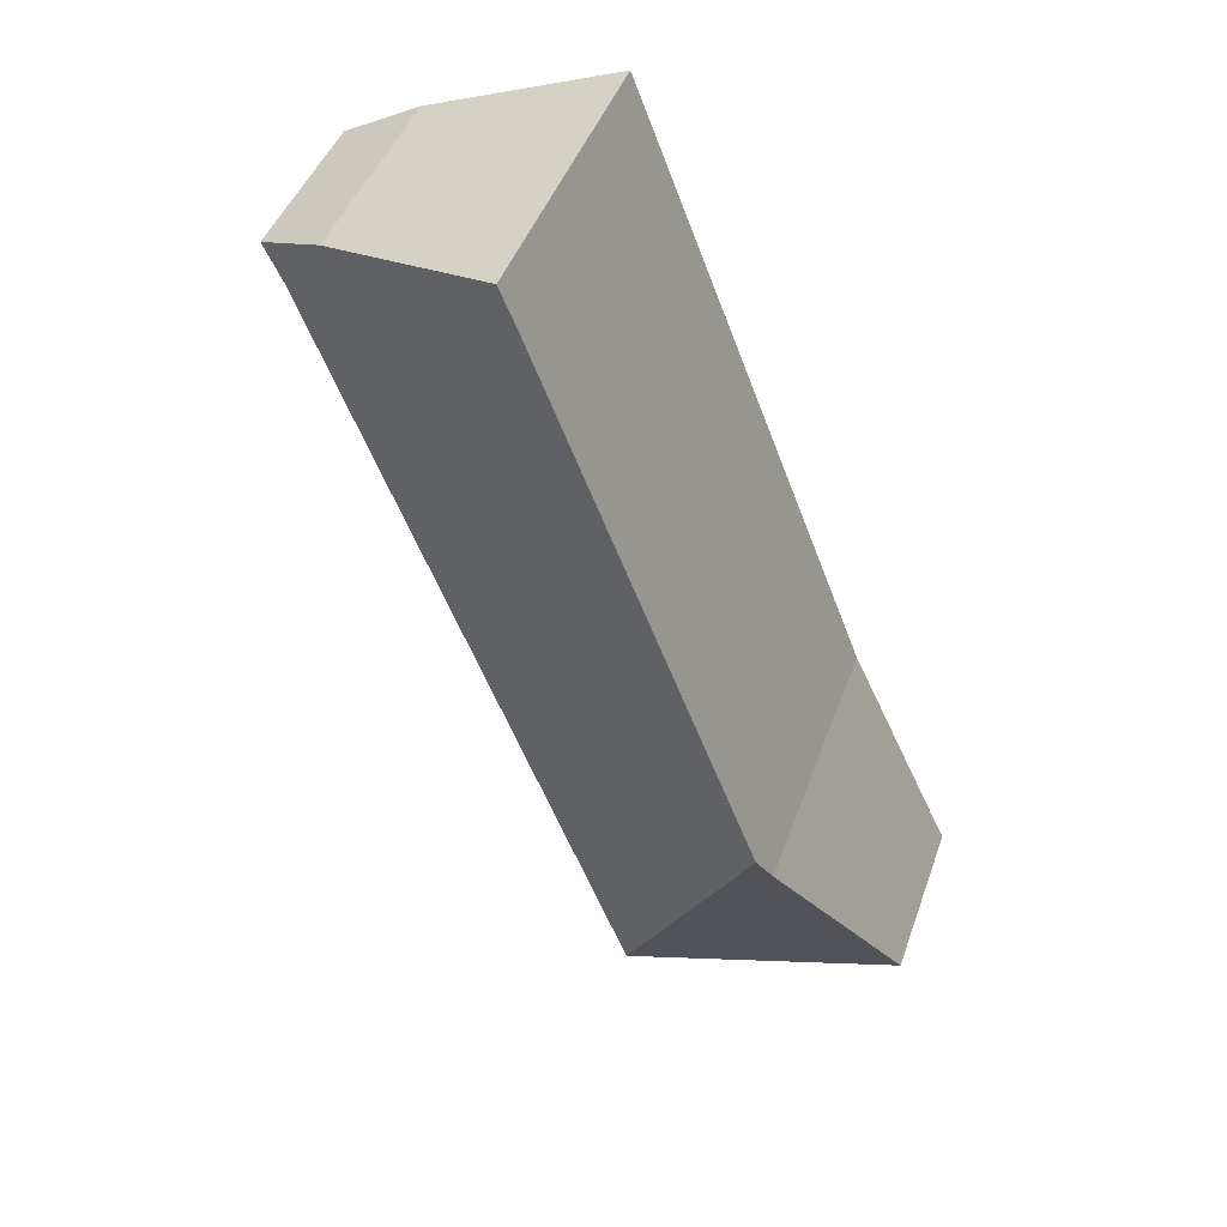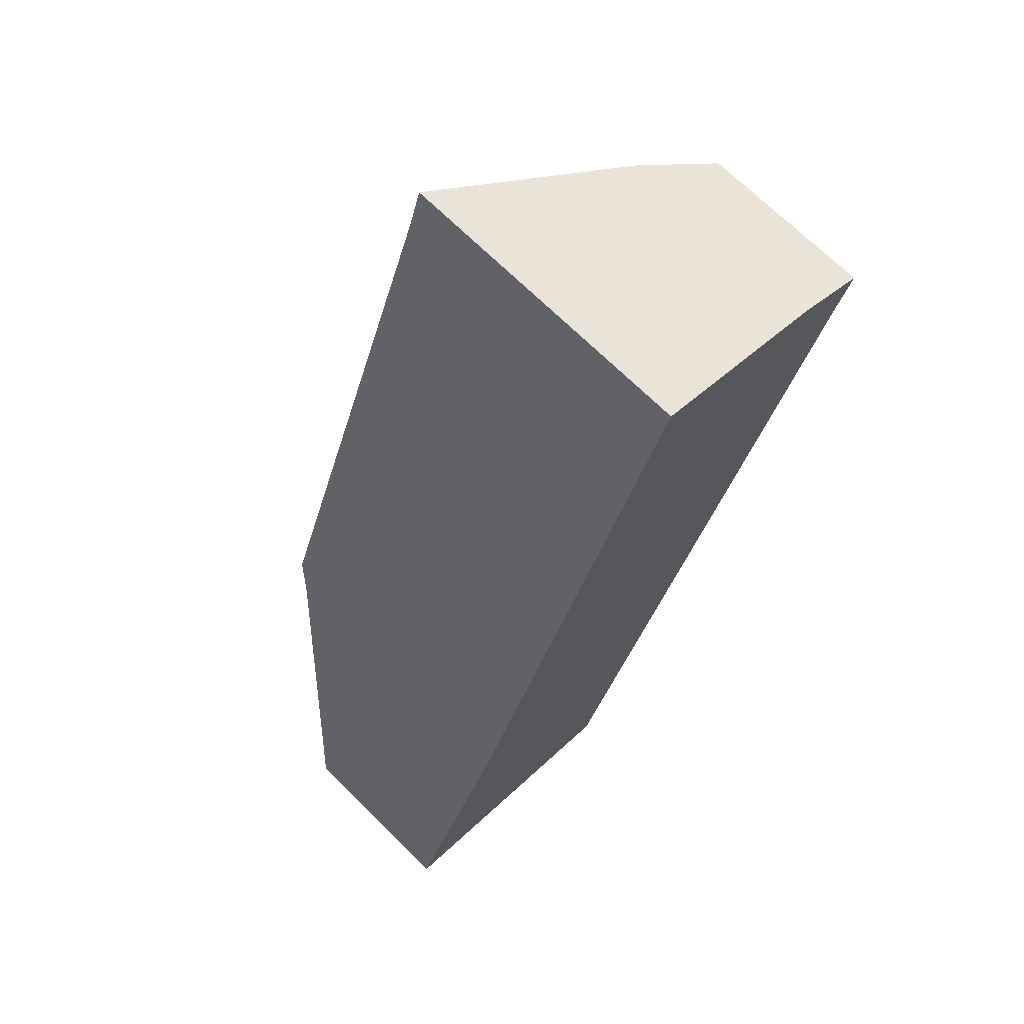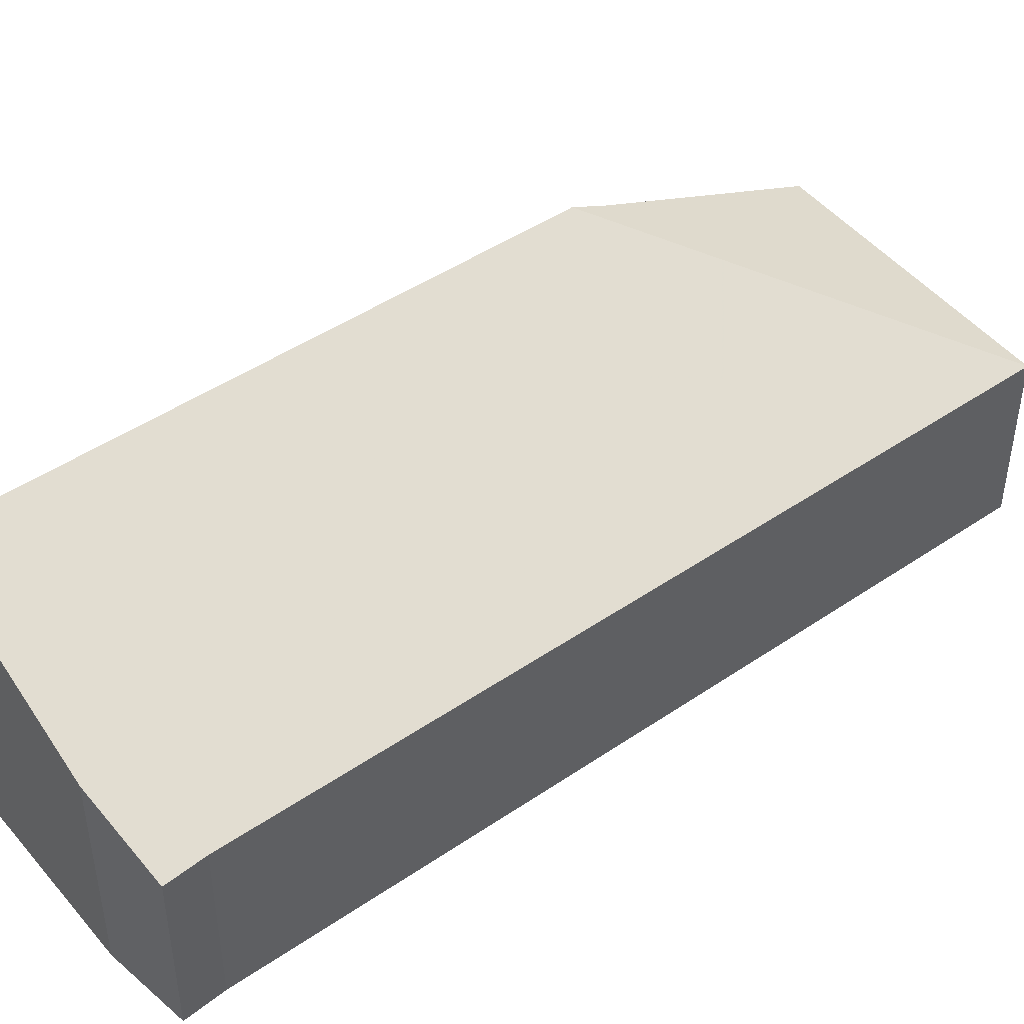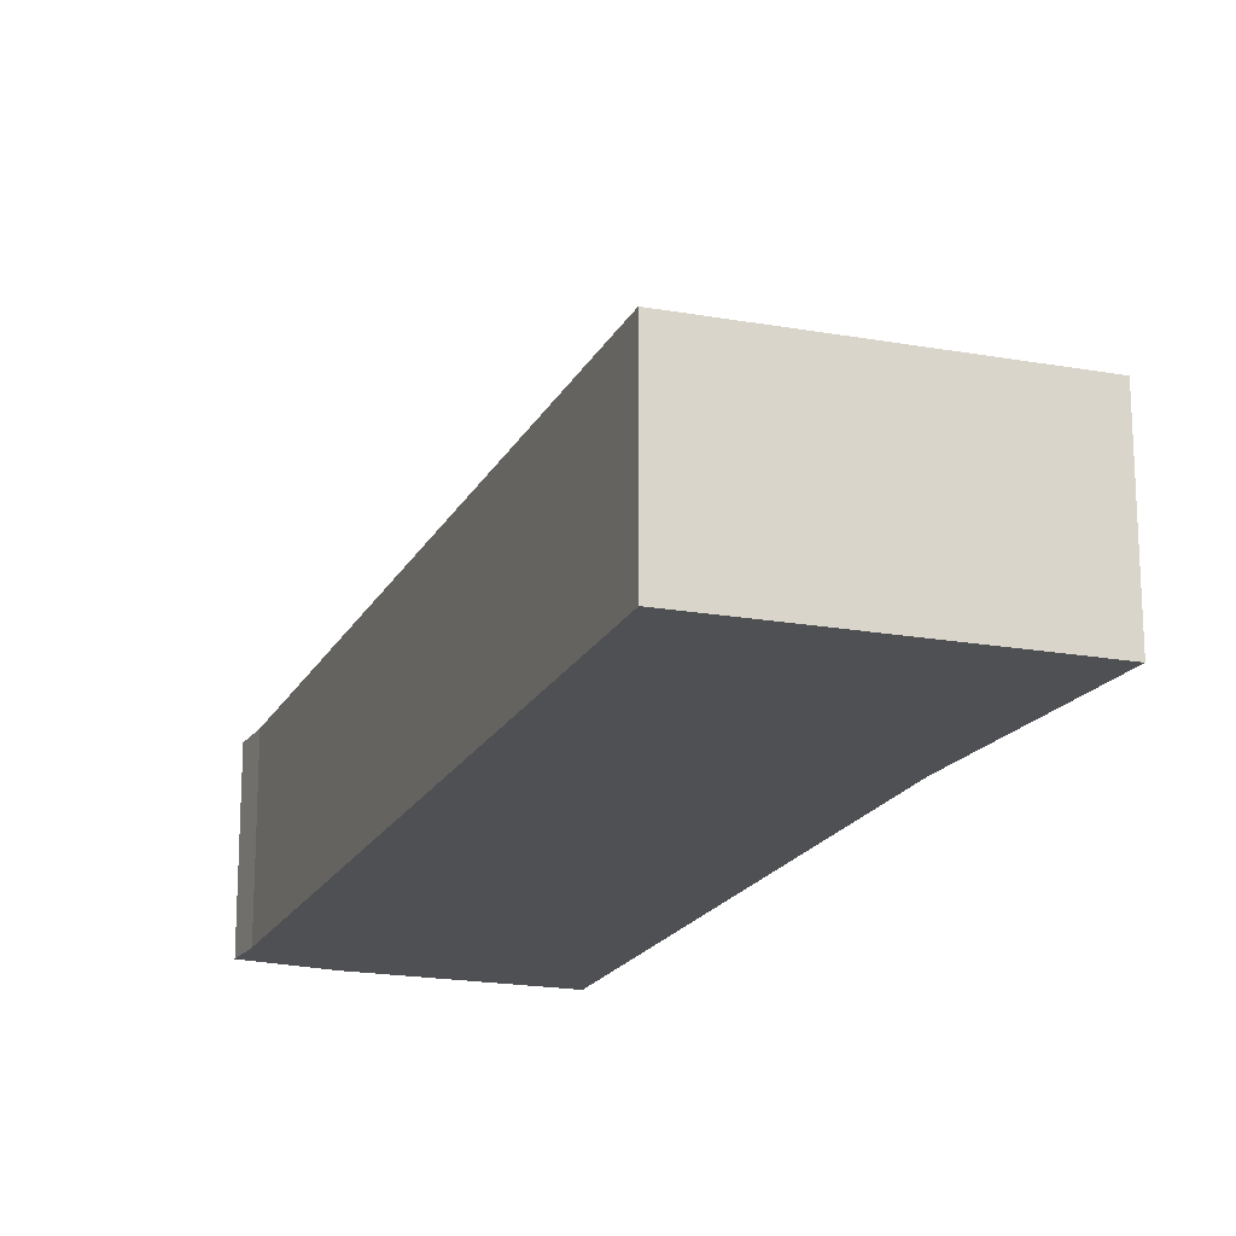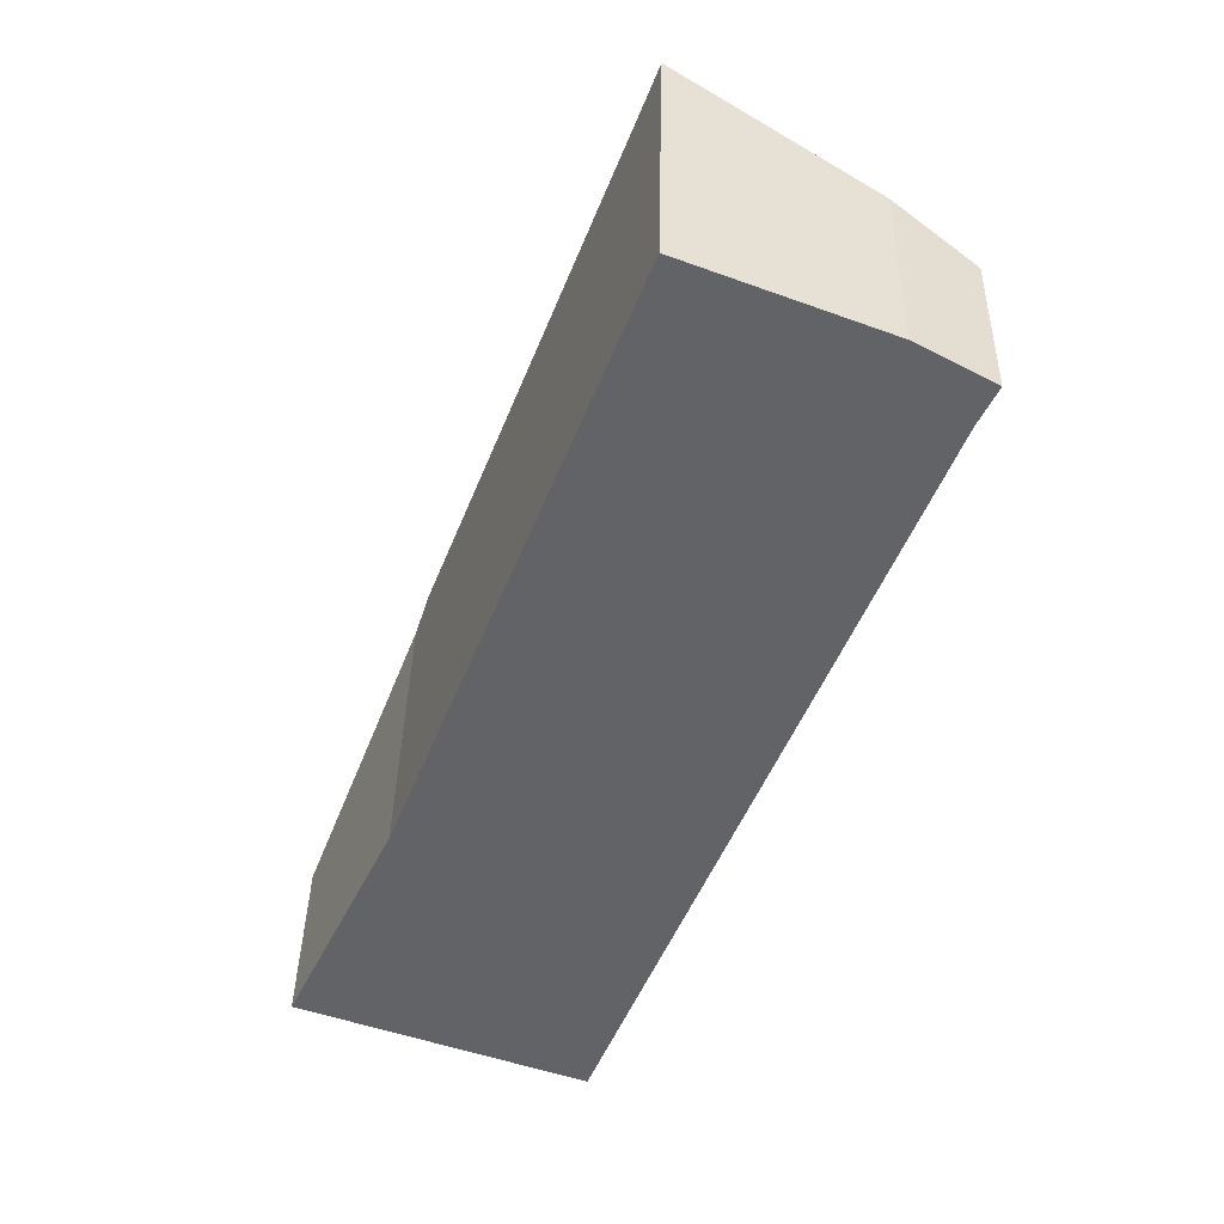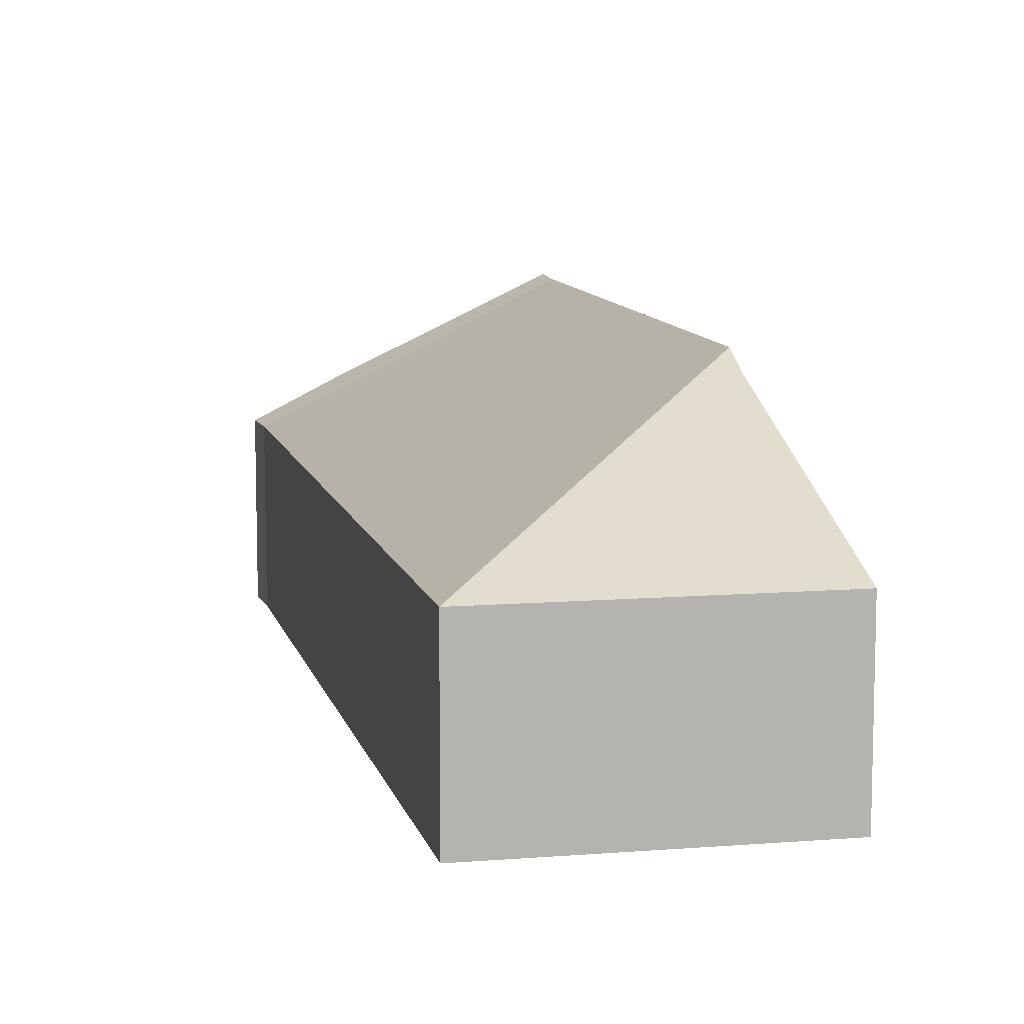
<metadata>
{"format":"obj","ext":"obj","renderer":"f3d","projection":"perspective","resolution":1024,"background":"white","views":[{"elev":44.2,"azim":-161.1,"up":"+Z"},{"elev":70.2,"azim":-45.4,"up":"+Z"},{"elev":46.4,"azim":73.4,"up":"+Y"},{"elev":-19.0,"azim":-178.8,"up":"+Y"},{"elev":39.0,"azim":1.2,"up":"+Z"},{"elev":10.1,"azim":-171.6,"up":"+Y"}]}
</metadata>
<code>
v -4.05 -0.09992 5.859
v -4.029 -0.07632 5.905
v -3.993 -0.09992 5.838
v -4.026 -0.07304 5.912
v -4.021 -0.07301 5.926
v -3.967 -0.09992 5.905
v -3.993 -0.09992 5.838
v -3.993 -0.1354 5.838
v -4.05 -0.1354 5.859
v -4.05 -0.09992 5.859
v -4.029 -0.1354 5.905
v -3.967 -0.1354 5.905
v -3.993 -0.1354 5.838
v -3.993 -0.09992 5.838
v -3.967 -0.09992 5.905
v -3.942 -0.09179 6.014
v -3.981 -0.07255 6.029
v -3.981 -0.1354 6.029
v -3.942 -0.1354 6.014
v -3.984 -0.07285 6.021
v -3.931 -0.09992 5.998
v -3.931 -0.1354 5.998
v -4.029 -0.1354 5.905
v -4.05 -0.1354 5.859
v -3.993 -0.1354 5.838
v -3.981 -0.1354 6.029
v -3.942 -0.1354 6.014
v -3.931 -0.1354 5.998
v -3.927 -0.1354 6.005
v -3.927 -0.09992 6.005
f 1 2 3
f 3 2 4
f 4 5 6
f 4 6 3
f 7 8 9
f 7 9 10
f 1 9 11
f 1 11 2
f 12 13 14
f 12 14 15
f 16 17 18
f 16 18 19
f 20 4 2
f 18 17 20
f 18 20 2
f 18 2 11
f 20 21 6
f 20 6 5
f 12 6 21
f 12 21 22
f 23 24 25
f 26 23 25
f 27 26 25
f 27 25 28
f 29 27 28
f 30 16 19
f 30 19 29
f 16 30 21
f 16 21 20
f 16 20 17
f 21 30 29
f 21 29 22

</code>
